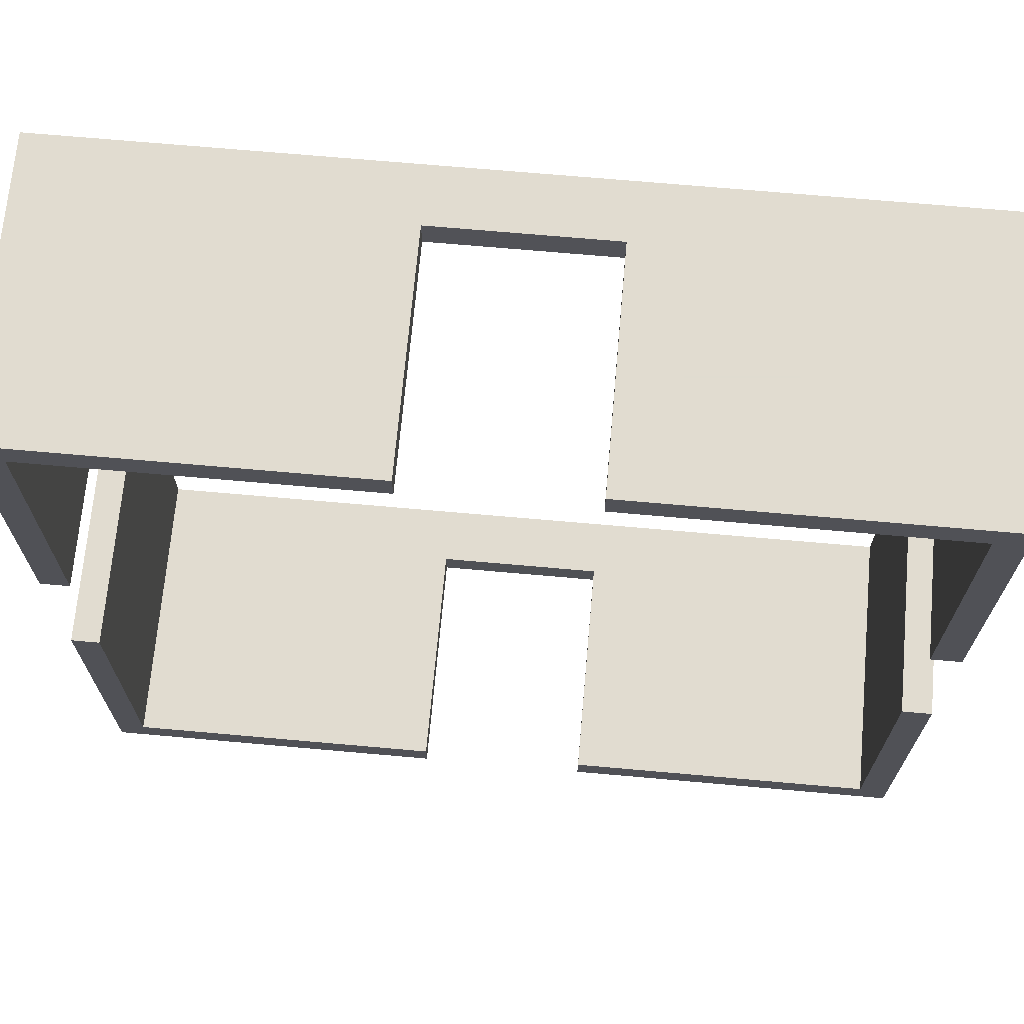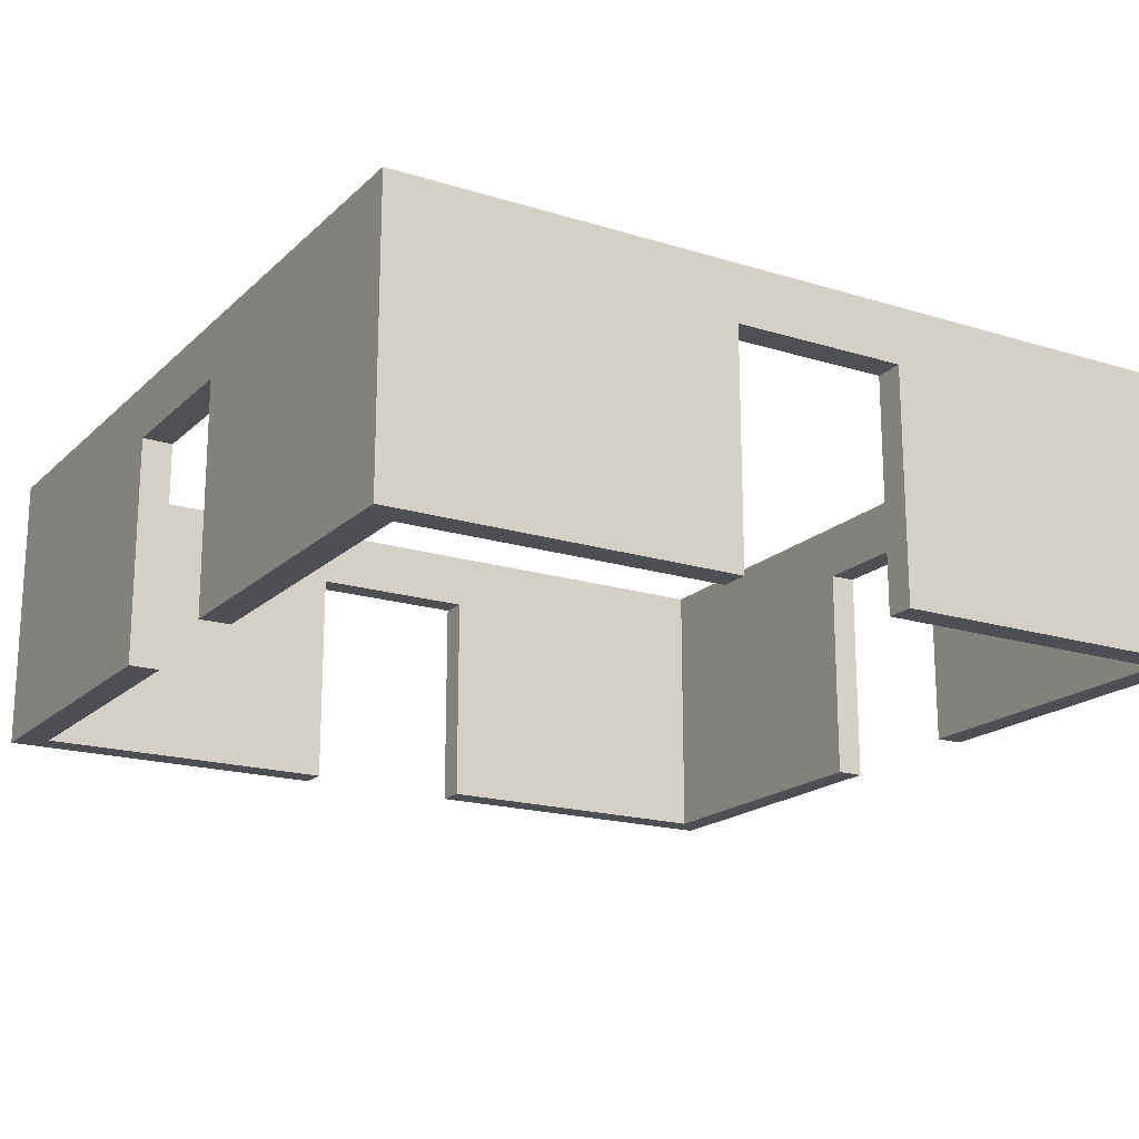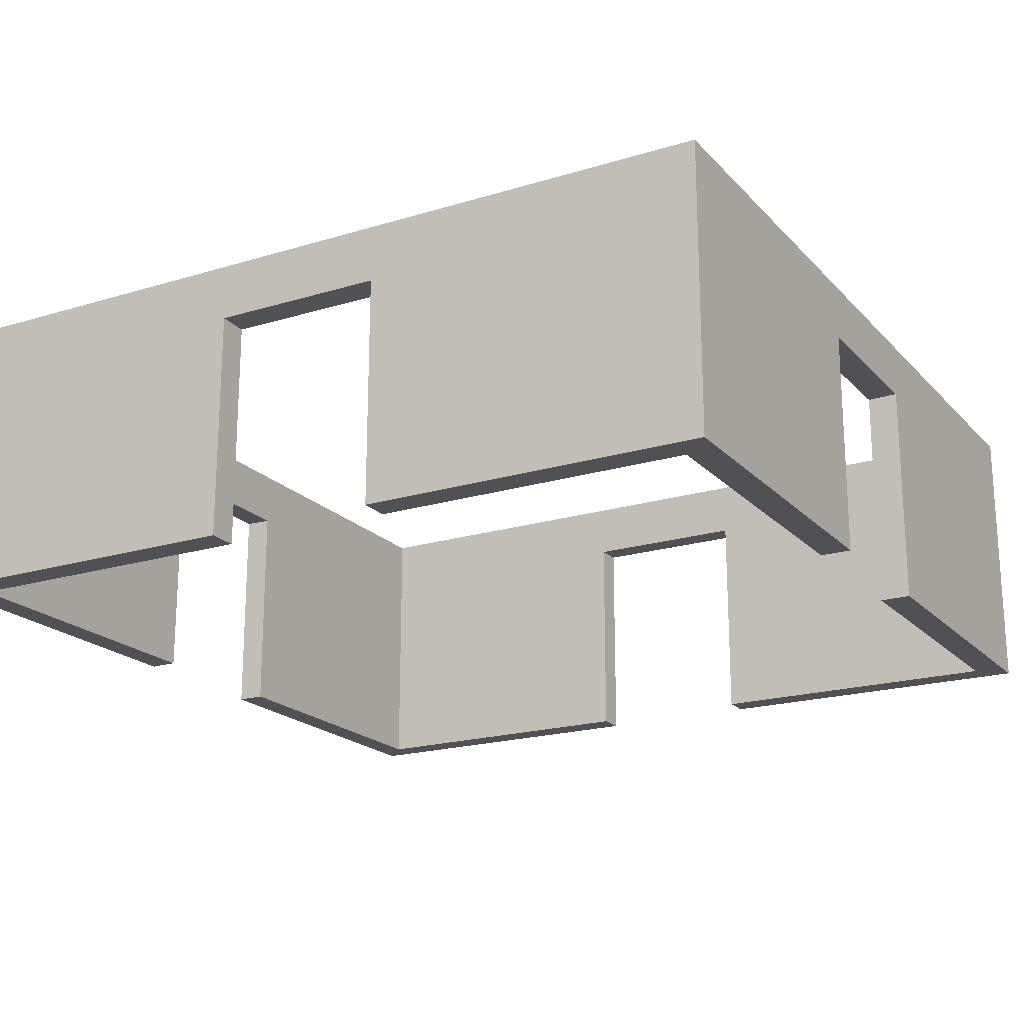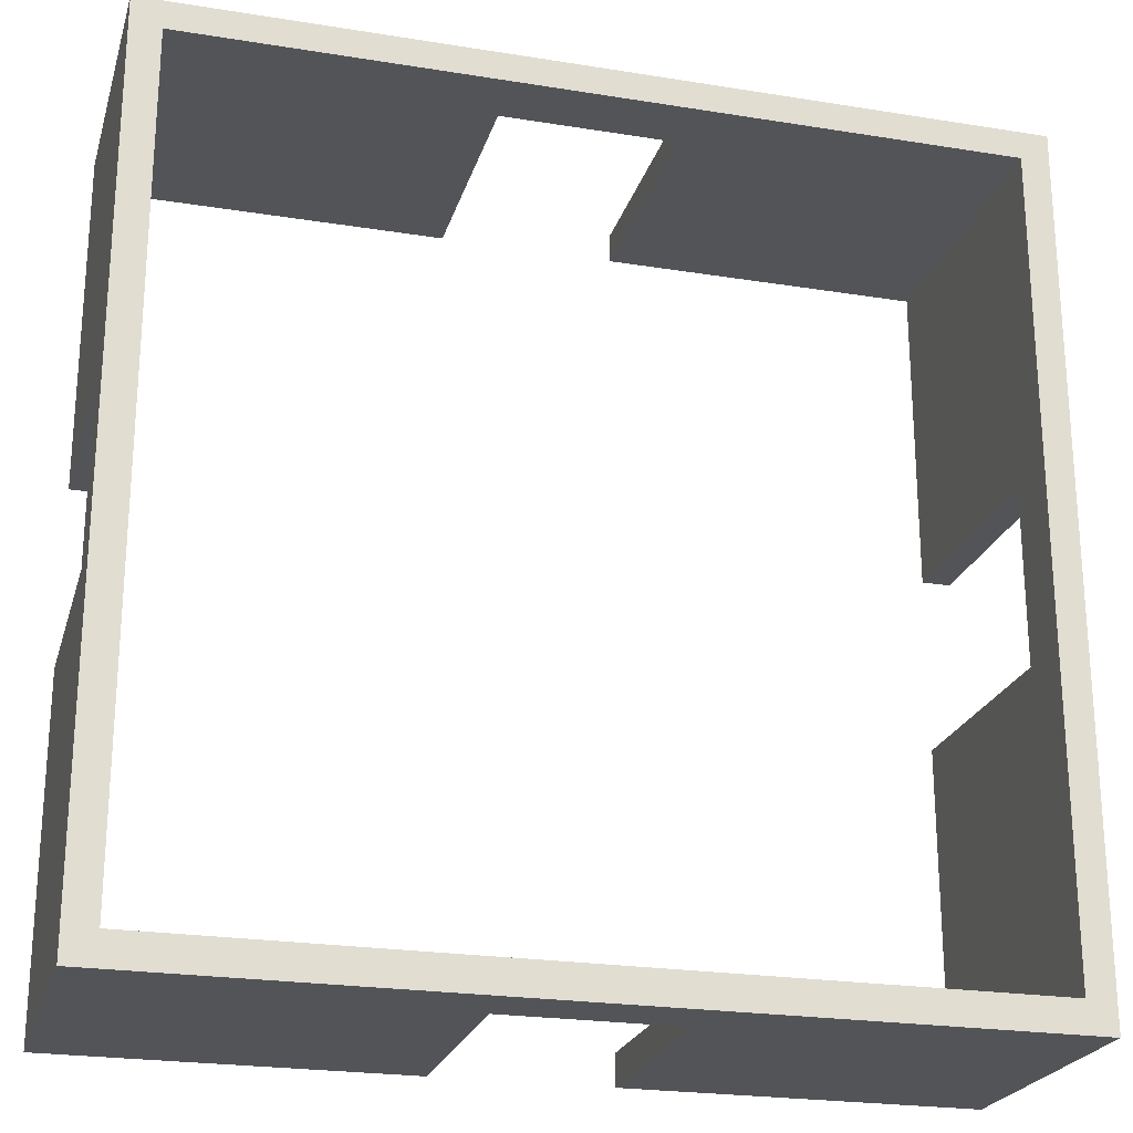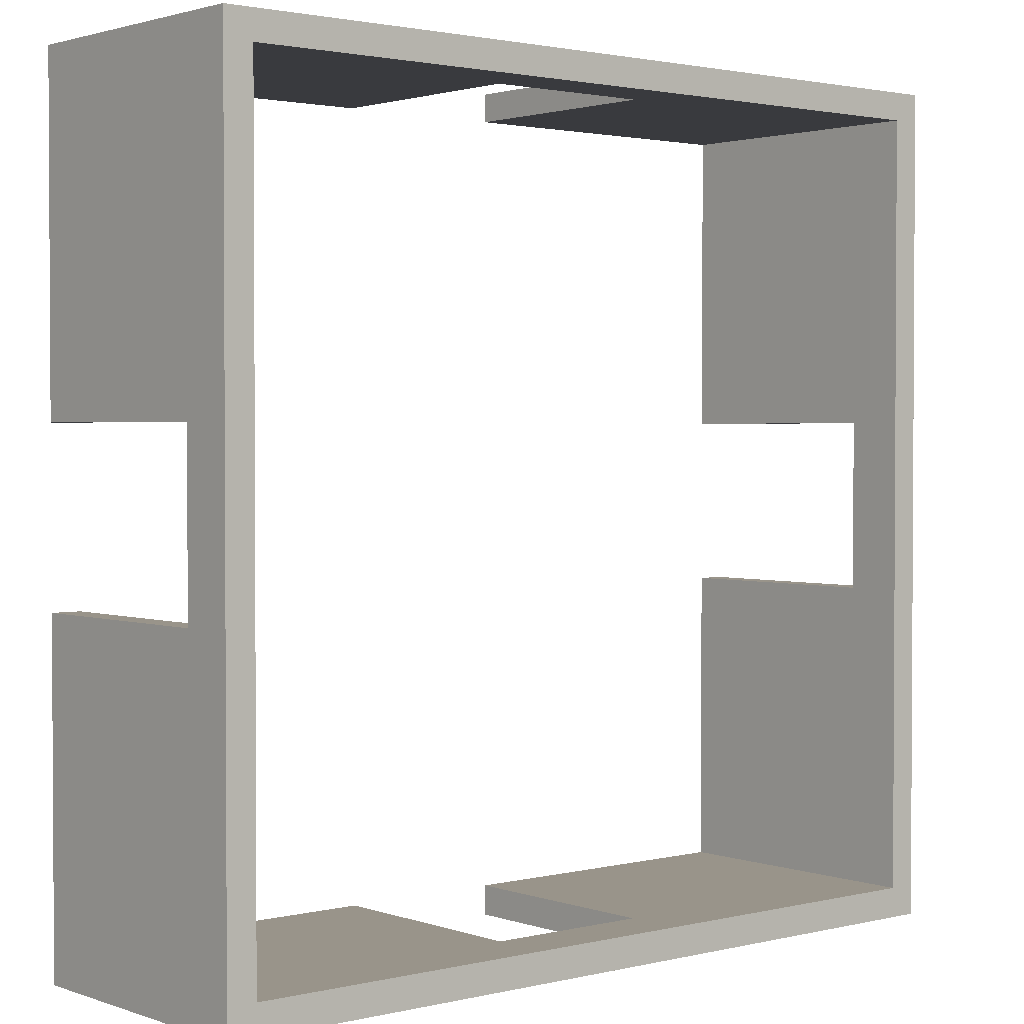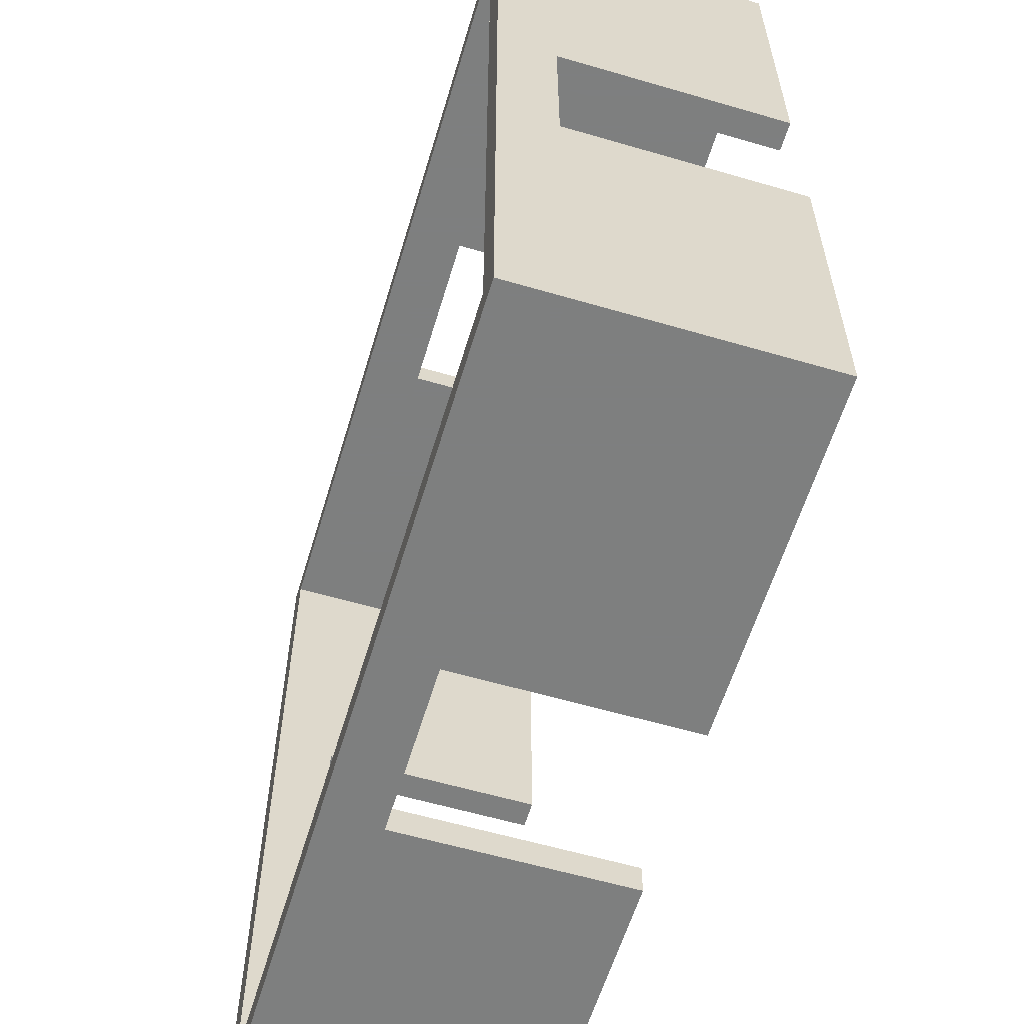
<metadata>
{"format":"obj","ext":"obj","renderer":"f3d","projection":"perspective","resolution":1024,"background":"white","views":[{"elev":69.4,"azim":5.1,"up":"+Z"},{"elev":-18.4,"azim":-120.8,"up":"+Y"},{"elev":-19.8,"azim":119.4,"up":"+Y"},{"elev":-23.3,"azim":164.8,"up":"+Z"},{"elev":1.9,"azim":139.9,"up":"+Z"},{"elev":-59.6,"azim":-106.7,"up":"+Z"}]}
</metadata>
<code>
o Plane
v 15.01 10 15.01
v -15.01 10 15.01
v 15.01 10 -15.01
v -15.01 10 -15.01
v -14.01 10 15.01
v -14.01 10 -15.01
v -14.01 10 14.01
v 15.01 10 14.01
v -15.01 10 14.01
v 15.01 10 -13.94
v -15.01 10 -13.94
v -14.01 10 -13.94
v 13.98 10 -13.94
v 13.98 10 14.01
v 13.98 10 -15.01
v 13.98 10 15.01
v 15.01 0 15.01
v -15.01 0 15.01
v 15.01 0 -15.01
v -15.01 0 -15.01
v -14.01 0 15.01
v -14.01 0 -15.01
v -14.01 0 14.01
v 15.01 0 14.01
v -15.01 0 14.01
v 15.01 0 -13.94
v -15.01 0 -13.94
v -14.01 0 -13.94
v 13.98 0 -13.94
v 13.98 0 14.01
v 13.98 0 -15.01
v 13.98 0 15.01
v 15.01 8 15.01
v 15.01 8 14.01
v 15.01 8 -15.01
v 15.01 8 -13.94
v -15.01 8 -15.01
v -15.01 8 -13.94
v 13.98 8 15.01
v 13.98 8 -15.01
v -14.01 8 -15.01
v -15.01 8 15.01
v -14.01 8 15.01
v -15.01 8 14.01
v -2.914 10 -13.94
v -2.914 10 -15.01
v -2.914 0 -13.94
v -2.914 0 -15.01
v -2.914 8 -15.01
v 3.022 0 -15.01
v 3.022 0 -13.94
v 3.022 10 -15.01
v 3.022 10 -13.94
v 3.022 8 -15.01
v -2.921 10 15.01
v -2.921 10 14.01
v -2.921 0 15.01
v -2.921 0 14.01
v -2.921 8 15.01
v -15.01 8 -3.034
v 3.066 0 14.01
v -14.01 10 3.062
v -15.01 0 3.062
v -14.01 0 3.062
v 15.01 10 3.048
v 3.066 0 15.01
v 3.066 10 14.01
v 3.066 10 15.01
v 3.066 8 15.01
v 15.01 0 -3.031
v 13.98 10 -3.031
v 13.98 0 -3.031
v -15.01 10 3.062
v -15.01 10 -3.034
v -14.01 0 -3.034
v -14.01 10 -3.034
v 13.98 10 3.048
v 15.01 0 3.048
v 13.98 0 3.048
v -15.01 0 -3.034
v -15.01 8 3.062
v 15.01 8 3.048
v 15.01 8 -3.031
v 15.01 10 -3.031
v -14.01 7.981 -13.94
v 13.98 7.981 -13.94
v -14.01 7.981 14.01
v 13.98 7.981 14.01
v -2.914 7.981 -13.94
v 3.022 7.981 -13.94
v -2.921 7.981 14.01
v -14.01 7.981 3.062
v 3.066 7.981 14.01
v -14.01 7.981 -3.034
v 13.98 7.981 -3.031
v 13.98 7.981 3.048
f 7 9 2
f 7 2 5
f 56 7 5
f 56 5 55
f 62 73 9
f 62 9 7
f 46 6 12
f 46 12 45
f 6 4 11
f 6 11 12
f 16 1 8
f 16 8 14
f 3 15 13
f 3 13 10
f 65 77 14
f 65 14 8
f 23 21 18
f 23 18 25
f 58 57 21
f 58 21 23
f 64 23 25
f 64 25 63
f 48 47 28
f 48 28 22
f 22 28 27
f 22 27 20
f 24 17 32
f 24 32 30
f 19 26 29
f 19 29 31
f 78 24 30
f 78 30 79
f 1 33 34
f 1 34 8
f 36 26 19
f 36 19 35
f 38 11 4
f 38 4 37
f 39 32 17
f 39 17 33
f 89 45 12
f 89 12 85
f 40 15 3
f 40 3 35
f 49 48 22
f 49 22 41
f 82 65 8
f 82 8 34
f 43 5 2
f 43 2 42
f 59 55 5
f 59 5 43
f 81 63 25
f 81 25 44
f 41 22 20
f 41 20 37
f 91 58 23
f 91 23 87
f 92 62 7
f 92 7 87
f 44 25 18
f 44 18 42
f 96 79 30
f 96 30 88
f 24 34 33
f 24 33 17
f 10 36 35
f 10 35 3
f 27 38 37
f 27 37 20
f 33 1 16
f 33 16 39
f 31 40 35
f 31 35 19
f 46 49 41
f 46 41 6
f 78 82 34
f 78 34 24
f 21 43 42
f 21 42 18
f 57 59 43
f 57 43 21
f 73 81 44
f 73 44 9
f 6 41 37
f 6 37 4
f 9 44 42
f 9 42 2
f 52 46 45
f 52 45 53
f 81 92 64
f 81 64 63
f 90 53 45
f 90 45 89
f 78 79 96
f 78 96 82
f 52 54 49
f 52 49 46
f 31 29 51
f 31 51 50
f 40 31 50
f 40 50 54
f 15 52 53
f 15 53 13
f 86 13 53
f 86 53 90
f 15 40 54
f 15 54 52
f 67 56 55
f 67 55 68
f 61 66 69
f 61 69 93
f 69 68 55
f 69 55 59
f 83 95 72
f 83 72 70
f 82 96 95
f 82 95 83
f 94 76 62
f 94 62 92
f 30 32 66
f 30 66 61
f 74 60 81
f 74 81 73
f 50 51 90
f 50 90 54
f 14 67 68
f 14 68 16
f 32 39 69
f 32 69 66
f 90 89 49
f 90 49 54
f 39 16 68
f 39 68 69
f 88 30 61
f 88 61 93
f 85 12 76
f 85 76 94
f 11 38 60
f 11 60 74
f 76 74 73
f 76 73 62
f 28 75 80
f 28 80 27
f 69 59 91
f 69 91 93
f 84 71 77
f 84 77 65
f 38 27 80
f 38 80 60
f 26 70 72
f 26 72 29
f 10 13 71
f 10 71 84
f 12 11 74
f 12 74 76
f 91 59 57
f 91 57 58
f 49 89 47
f 49 47 48
f 83 84 65
f 83 65 82
f 36 10 84
f 36 84 83
f 26 36 83
f 26 83 70
f 86 29 72
f 86 72 95
f 47 89 85
f 47 85 28
f 56 91 87
f 56 87 7
f 64 92 87
f 64 87 23
f 77 96 88
f 77 88 14
f 80 75 94
f 80 94 60
f 29 86 90
f 29 90 51
f 67 93 91
f 67 91 56
f 60 94 92
f 60 92 81
f 14 88 93
f 14 93 67
f 28 85 94
f 28 94 75
f 71 95 96
f 71 96 77
f 13 86 95
f 13 95 71

</code>
